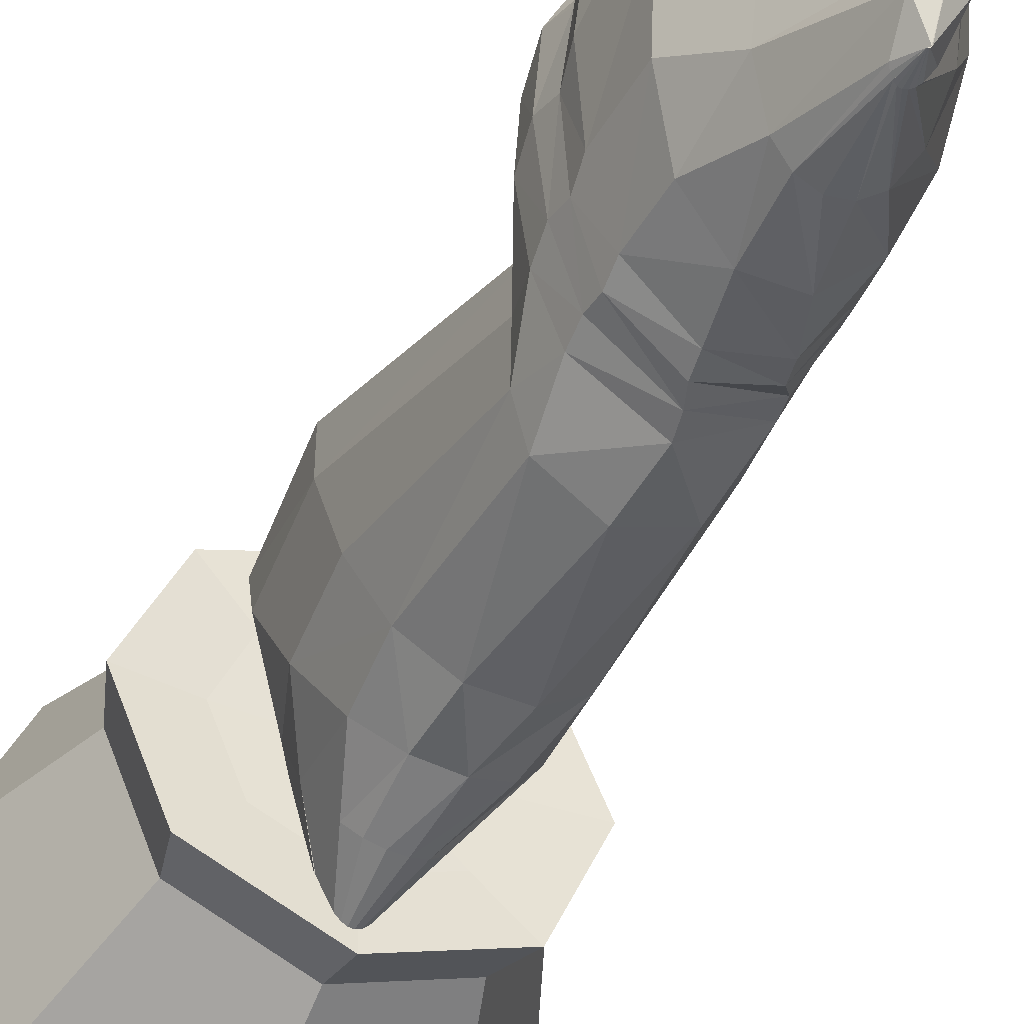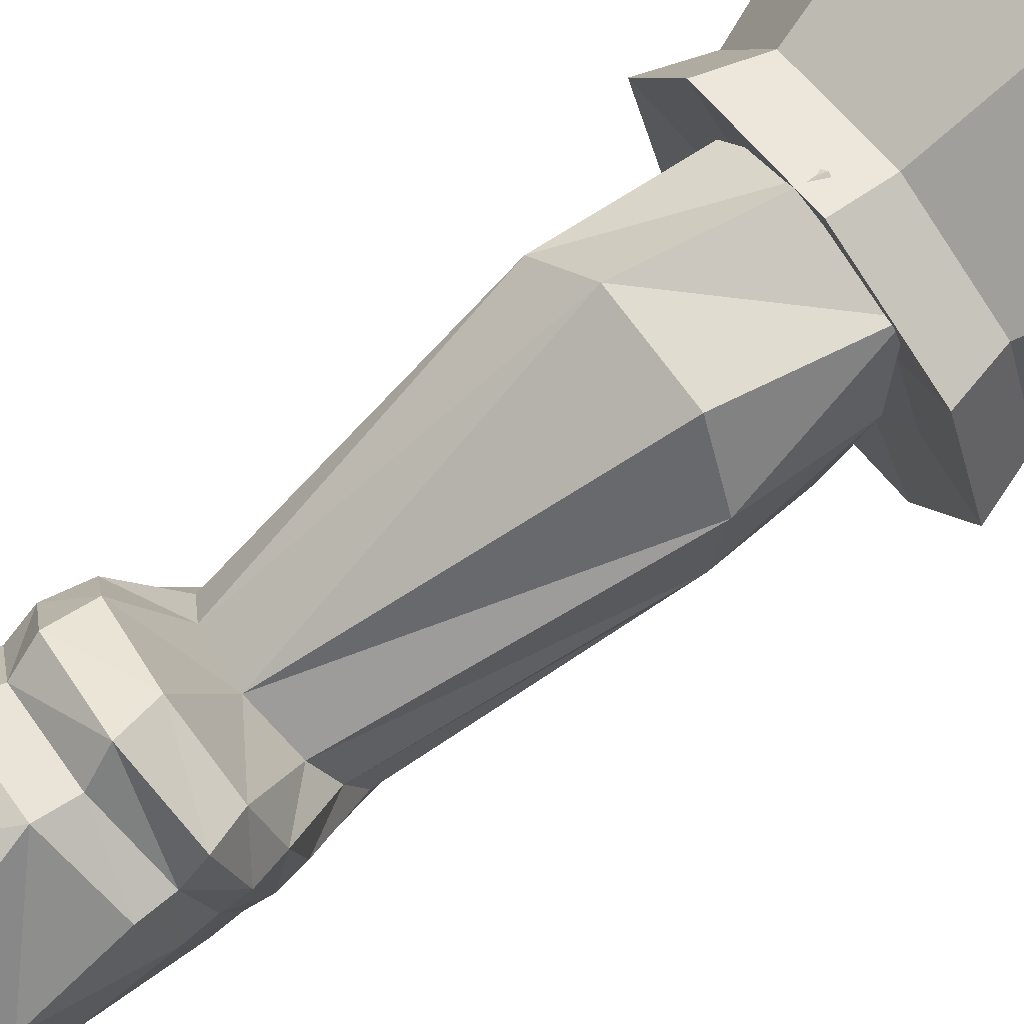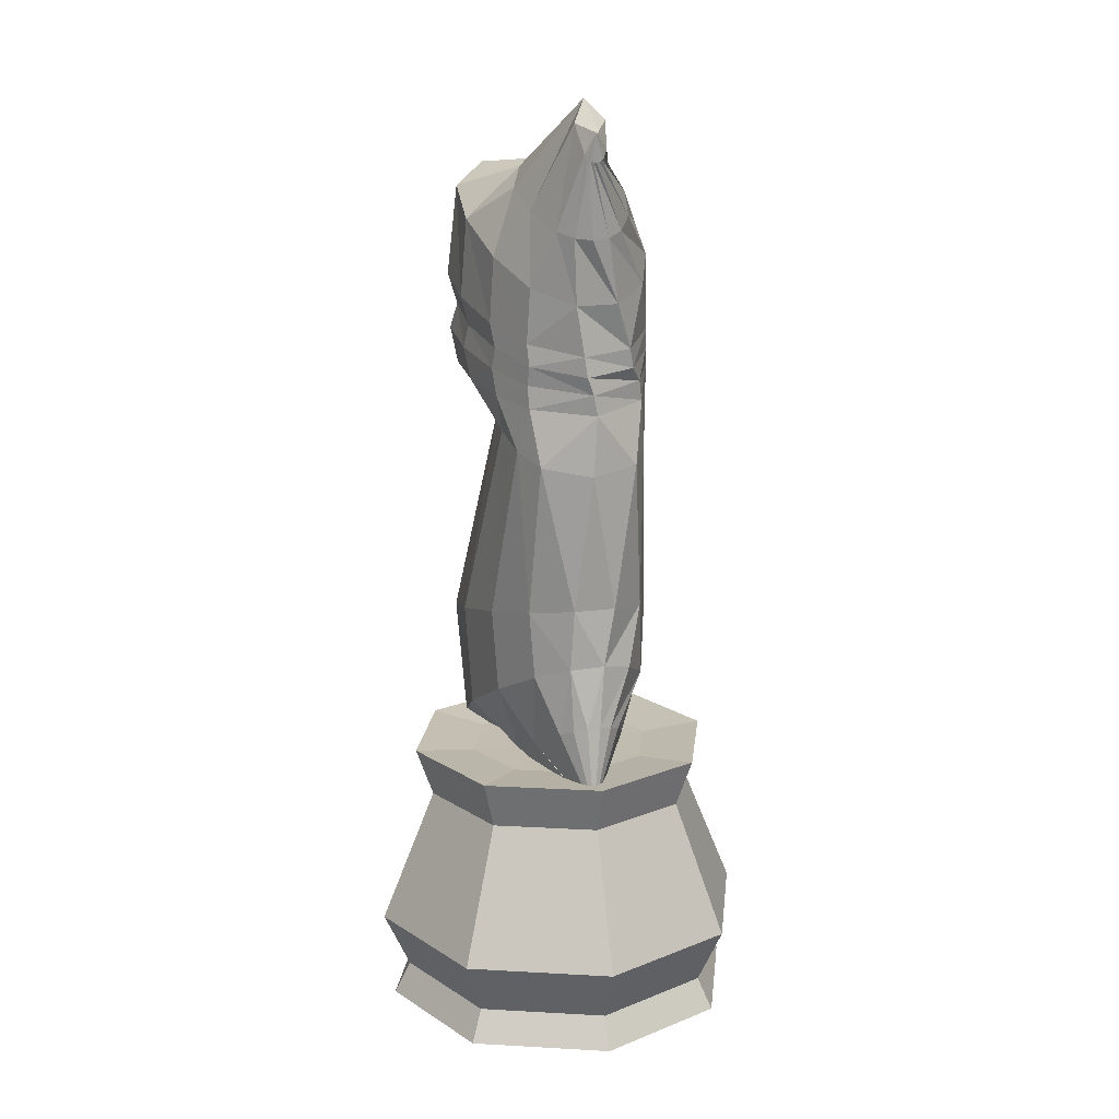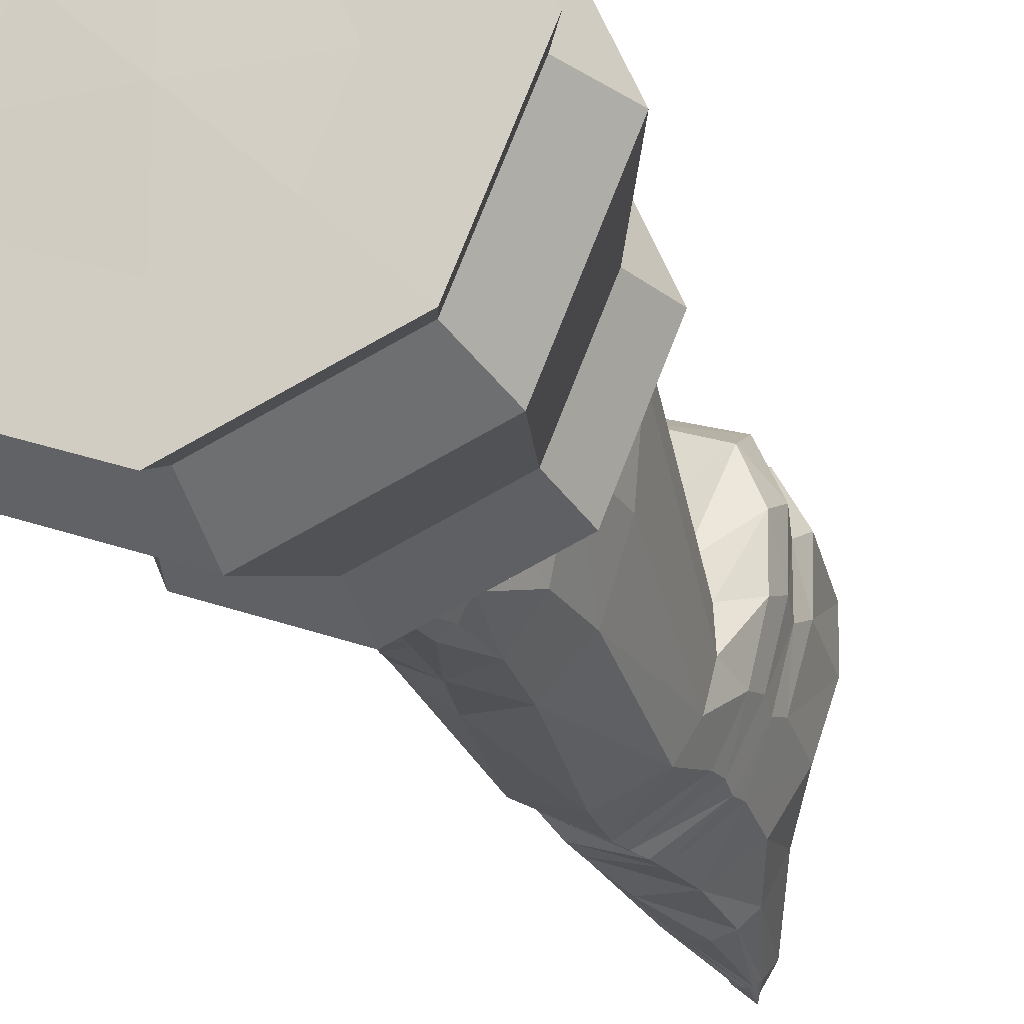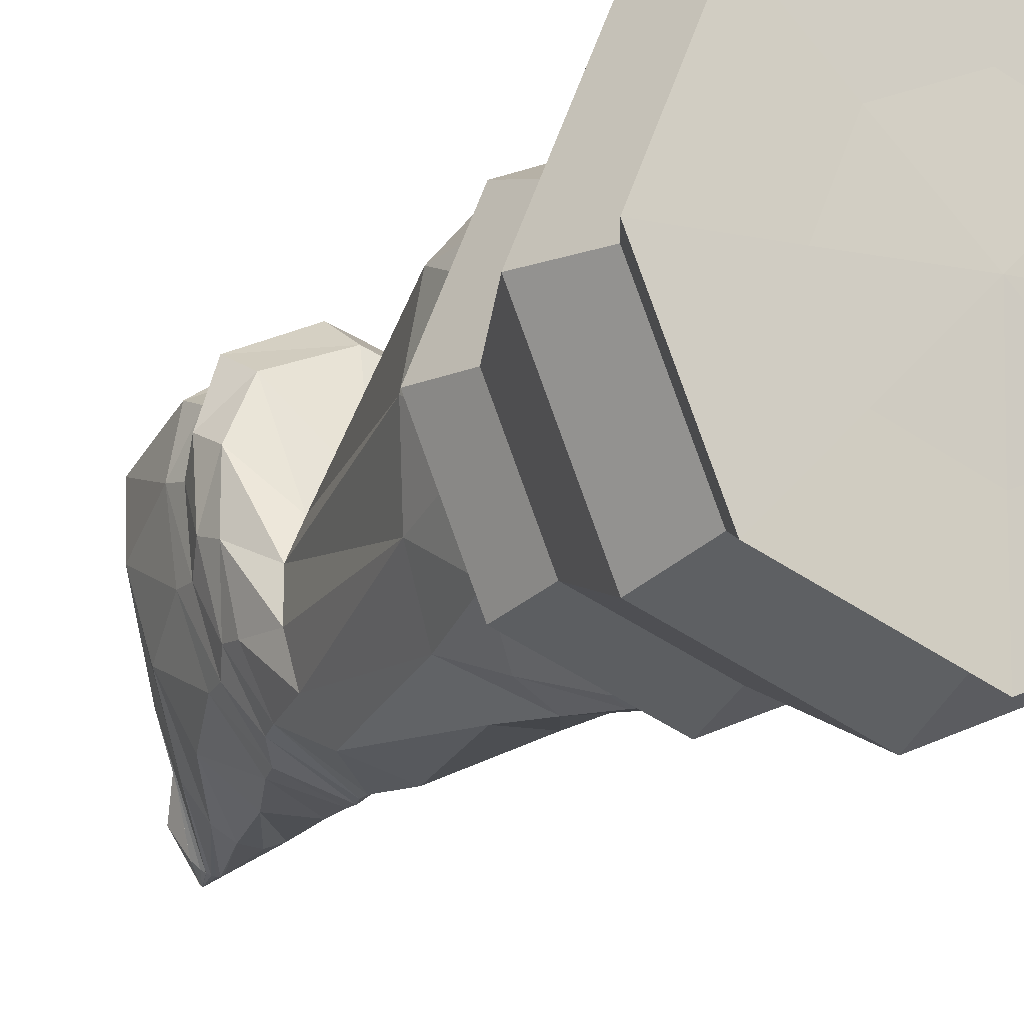
<metadata>
{"format":"obj","ext":"obj","renderer":"f3d","projection":"perspective","resolution":1024,"background":"white","views":[{"elev":-47.3,"azim":155.1,"up":"+Z"},{"elev":78.1,"azim":-126.8,"up":"+Z"},{"elev":16.6,"azim":163.9,"up":"+Y"},{"elev":-24.5,"azim":19.0,"up":"+Z"},{"elev":-13.9,"azim":-26.4,"up":"+Z"}]}
</metadata>
<code>
o m1604
v 0.025 0.1183 0.2195
v 0.035 0.02833 0.2195
v 0.05166 0.05999 0.2195
v 0.06333 0.3041 0.2195
v 0.08082 0.2541 0.2195
v 0.08198 0.1183 0.08198
v 0.08198 0.1183 0.3571
v 0.08905 0.02833 0.08905
v 0.08905 0.02833 0.35
v 0.1008 0.05999 0.1008
v 0.1008 0.05999 0.3382
v 0.1091 0.3041 0.1091
v 0.1091 0.3041 0.33
v 0.1215 0.2541 0.1215
v 0.1215 0.2541 0.3176
v 0.1241 0.0275 0.2195
v 0.125 0.2991 0.2195
v 0.1262 0.4423 0.2585
v 0.1275 0.7215 0.2443
v 0.1277 0.7308 0.308
v 0.129 0.7762 0.2881
v 0.1309 0.8439 0.2536
v 0.1311 0.7511 0.2838
v 0.1318 0.6972 0.2378
v 0.132 0.7625 0.2215
v 0.1327 0.4261 0.3242
v 0.1328 0.7397 0.2217
v 0.1345 0.3238 0.285
v 0.1349 0.704 0.2953
v 0.1353 0.3596 0.2167
v 0.1371 0.4597 0.1881
v 0.1386 0.8679 0.3142
v 0.1398 0.8188 0.1873
v 0.1405 0.7121 0.1804
v 0.1417 0.69 0.1788
v 0.1439 0.7883 0.3435
v 0.146 0.7608 0.3341
v 0.1471 0.729 0.1621
v 0.1472 0.7387 0.3598
v 0.1482 0.7498 0.1593
v 0.1503 0.6467 0.1785
v 0.1518 0.3935 0.1519
v 0.1521 0.0275 0.1521
v 0.1521 0.0275 0.287
v 0.1527 0.2991 0.1527
v 0.1527 0.2991 0.2864
v 0.1555 0.6348 0.1394
v 0.1555 0.6586 0.2178
v 0.1582 0.709 0.3432
v 0.1593 0.2944 0.3416
v 0.1603 0.4738 0.1316
v 0.1608 0.7984 0.1327
v 0.1612 0.6839 0.131
v 0.1647 0.7042 0.1275
v 0.1665 0.8822 0.1753
v 0.1684 0.8991 0.2208
v 0.1699 0.3076 0.1903
v 0.173 0.6686 0.2499
v 0.1737 0.6248 0.1069
v 0.176 0.72 0.113
v 0.176 0.334 0.1399
v 0.1764 0.4137 0.3765
v 0.1775 0.8645 0.1285
v 0.1776 0.4151 0.1109
v 0.1801 0.7395 0.1101
v 0.184 0.8907 0.3621
v 0.1842 0.2857 0.2326
v 0.191 0.3524 0.1047
v 0.193 0.854 0.1017
v 0.1963 0.7853 0.09897
v 0.1971 0.4818 0.09904
v 0.1999 0.9102 0.2525
v 0.2024 0.3583 0.09322
v 0.205 0.9556 0.1167
v 0.2072 0.7698 0.37
v 0.2078 0.7998 0.3856
v 0.2084 0.8493 0.09055
v 0.2092 0.4237 0.09452
v 0.2111 0.9306 0.09166
v 0.215 0.361 0.08777
v 0.2153 0.9244 0.08545
v 0.2158 0.7442 0.3906
v 0.2172 0.6784 0.09433
v 0.2178 0.6751 0.269
v 0.2181 0.922 0.08309
v 0.2195 0.1183 0.025
v 0.2195 0.02833 0.035
v 0.2195 0.05999 0.05166
v 0.2195 0.3041 0.06333
v 0.2195 0.2541 0.08082
v 0.2195 0.0275 0.1241
v 0.2195 0.2991 0.125
v 0.2195 0.025 0.2195
v 0.2195 0.2983 0.2195
v 0.2195 0.2991 0.3141
v 0.2195 0.0275 0.3149
v 0.2195 0.2541 0.3583
v 0.2195 0.3041 0.3758
v 0.2195 0.05999 0.3874
v 0.2195 0.02833 0.4041
v 0.2195 0.1183 0.4141
v 0.221 0.9204 0.0816
v 0.2211 0.6987 0.09532
v 0.222 0.975 0.1293
v 0.2223 0.6192 0.09036
v 0.2236 0.9465 0.07953
v 0.2239 0.2749 0.07821
v 0.224 0.9198 0.08098
v 0.224 0.7102 0.3681
v 0.2241 0.9463 0.07916
v 0.2241 0.2748 0.07817
v 0.2243 0.2747 0.07812
v 0.2244 0.2747 0.07809
v 0.2245 0.9461 0.07887
v 0.2246 0.2747 0.07805
v 0.2247 0.2747 0.07803
v 0.2248 0.2749 0.07812
v 0.2248 0.2748 0.07801
v 0.2249 0.9459 0.07865
v 0.2249 0.2749 0.07807
v 0.2249 0.2749 0.07801
v 0.2249 0.2749 0.07803
v 0.2249 0.2749 0.07801
v 0.225 0.8478 0.08806
v 0.2252 0.9457 0.07849
v 0.2255 0.9456 0.07839
v 0.2258 0.9455 0.07834
v 0.226 0.9454 0.07833
v 0.2261 0.9454 0.07836
v 0.2262 0.9454 0.07857
v 0.2262 0.9453 0.07841
v 0.2262 0.9453 0.07848
v 0.2269 0.9201 0.0812
v 0.2272 0.7162 0.09511
v 0.2281 0.3606 0.08837
v 0.2296 0.9214 0.08224
v 0.23 0.7361 0.09647
v 0.232 0.9236 0.08408
v 0.2341 0.9269 0.0867
v 0.2376 0.954 0.1078
v 0.2376 0.785 0.09788
v 0.2388 0.4818 0.0994
v 0.2405 0.2842 0.3624
v 0.2406 0.3572 0.09501
v 0.241 0.8495 0.09403
v 0.2423 0.4206 0.1006
v 0.2433 0.2825 0.2405
v 0.2515 0.3506 0.1077
v 0.2548 0.8544 0.1083
v 0.2555 0.903 0.2369
v 0.2601 0.4143 0.3773
v 0.2633 0.8964 0.3587
v 0.264 0.6714 0.2552
v 0.2672 0.3288 0.1505
v 0.2688 0.6263 0.1136
v 0.2696 0.8689 0.1479
v 0.2697 0.3034 0.2004
v 0.2716 0.4059 0.129
v 0.2725 0.887 0.1957
v 0.2745 0.7989 0.1298
v 0.2754 0.7231 0.1301
v 0.2754 0.6813 0.1303
v 0.276 0.4738 0.1326
v 0.2767 0.7042 0.1334
v 0.277 0.7445 0.1339
v 0.2782 0.7685 0.3506
v 0.2836 0.7989 0.3691
v 0.2836 0.6615 0.2237
v 0.2838 0.6364 0.1455
v 0.2864 0.2991 0.1527
v 0.2864 0.2991 0.2864
v 0.287 0.0275 0.1521
v 0.287 0.0275 0.287
v 0.2871 0.741 0.3641
v 0.2876 0.7055 0.3419
v 0.2889 0.6492 0.1852
v 0.295 0.3767 0.1854
v 0.2963 0.6863 0.1776
v 0.2968 0.7336 0.1796
v 0.2969 0.8227 0.1824
v 0.2976 0.3086 0.3164
v 0.2989 0.7124 0.1848
v 0.2998 0.7572 0.1874
v 0.3 0.4602 0.1895
v 0.3028 0.8783 0.3087
v 0.3055 0.7591 0.3009
v 0.3058 0.3408 0.2546
v 0.3058 0.4274 0.3251
v 0.3072 0.6996 0.2946
v 0.3079 0.8519 0.2476
v 0.308 0.6928 0.2366
v 0.3082 0.7467 0.2413
v 0.3107 0.7329 0.3118
v 0.3112 0.7878 0.3172
v 0.3117 0.7228 0.249
v 0.3118 0.4432 0.2599
v 0.3128 0.773 0.2536
v 0.3141 0.2991 0.2195
v 0.3149 0.0275 0.2195
v 0.3176 0.2541 0.1215
v 0.3176 0.2541 0.3176
v 0.33 0.3041 0.1091
v 0.33 0.3041 0.33
v 0.3382 0.05999 0.1008
v 0.3382 0.05999 0.3382
v 0.35 0.02833 0.08905
v 0.35 0.02833 0.35
v 0.3571 0.1183 0.08198
v 0.3571 0.1183 0.3571
v 0.3583 0.2541 0.2195
v 0.3758 0.3041 0.2195
v 0.3874 0.05999 0.2195
v 0.4041 0.02833 0.2195
v 0.4141 0.1183 0.2195
f 1 7 5
f 1 5 14
f 1 14 6
f 1 6 3
f 1 3 11
f 1 11 7
f 2 9 3
f 2 3 10
f 2 10 8
f 2 8 16
f 2 16 44
f 2 44 9
f 3 6 10
f 3 9 11
f 4 5 15
f 4 15 13
f 4 13 17
f 4 17 45
f 4 45 12
f 4 12 5
f 5 12 14
f 5 7 15
f 6 14 90
f 6 90 86
f 6 86 10
f 7 101 15
f 7 11 99
f 7 99 101
f 8 10 88
f 8 88 87
f 8 87 43
f 8 43 16
f 9 100 11
f 9 44 96
f 9 96 100
f 10 86 88
f 11 100 99
f 12 45 92
f 12 92 89
f 12 89 14
f 13 15 97
f 13 97 98
f 13 98 46
f 13 46 17
f 14 89 90
f 15 101 97
f 16 43 93
f 16 93 44
f 17 46 94
f 17 94 45
f 18 58 48
f 18 48 31
f 18 31 30
f 18 30 28
f 18 28 26
f 18 26 58
f 19 27 34
f 19 34 24
f 19 24 29
f 19 29 20
f 19 20 23
f 19 23 27
f 20 39 37
f 20 37 23
f 20 29 49
f 20 49 39
f 21 22 25
f 21 25 27
f 21 27 23
f 21 23 37
f 21 37 36
f 21 36 32
f 21 32 22
f 22 55 63
f 22 63 33
f 22 33 25
f 22 32 55
f 24 34 35
f 24 35 41
f 24 41 48
f 24 48 29
f 25 33 40
f 25 40 38
f 25 38 27
f 26 84 58
f 26 28 50
f 26 50 62
f 26 62 84
f 27 38 34
f 28 30 61
f 28 61 57
f 28 57 50
f 29 48 58
f 29 58 49
f 30 31 42
f 30 42 68
f 30 68 61
f 31 41 47
f 31 47 51
f 31 51 42
f 31 48 41
f 32 56 55
f 32 36 76
f 32 76 66
f 32 66 56
f 33 63 69
f 33 69 52
f 33 52 40
f 34 38 54
f 34 54 53
f 34 53 35
f 35 53 47
f 35 47 41
f 36 37 75
f 36 75 76
f 37 39 82
f 37 82 75
f 38 40 60
f 38 60 54
f 39 49 109
f 39 109 82
f 40 52 65
f 40 65 60
f 42 51 64
f 42 64 73
f 42 73 68
f 43 87 91
f 43 91 93
f 44 93 96
f 45 94 92
f 46 95 94
f 46 98 95
f 47 53 59
f 47 59 51
f 49 58 84
f 49 84 109
f 50 143 151
f 50 151 62
f 50 57 67
f 50 67 143
f 51 59 71
f 51 71 78
f 51 78 64
f 52 69 77
f 52 77 70
f 52 70 65
f 53 54 103
f 53 103 83
f 53 83 59
f 54 60 134
f 54 134 103
f 55 81 85
f 55 85 63
f 55 56 81
f 56 79 81
f 56 66 72
f 56 72 79
f 57 61 118
f 57 118 121
f 57 121 123
f 57 123 67
f 59 83 105
f 59 105 71
f 60 65 137
f 60 137 134
f 61 68 118
f 62 151 84
f 63 85 102
f 63 102 69
f 64 78 80
f 64 80 73
f 65 70 141
f 65 141 137
f 66 76 152
f 66 152 72
f 67 122 147
f 67 147 143
f 68 73 116
f 68 116 118
f 69 108 133
f 69 133 77
f 69 102 108
f 70 77 124
f 70 124 145
f 70 145 141
f 71 105 142
f 71 142 78
f 72 74 79
f 72 152 185
f 72 185 150
f 72 150 74
f 73 80 115
f 73 115 116
f 74 110 114
f 74 114 79
f 74 150 104
f 74 104 110
f 75 166 167
f 75 167 76
f 75 82 166
f 76 167 152
f 77 133 136
f 77 136 124
f 78 142 146
f 78 146 135
f 78 135 80
f 79 114 119
f 79 119 81
f 80 135 112
f 80 112 113
f 80 113 115
f 81 119 125
f 81 125 85
f 82 174 166
f 82 109 174
f 83 103 162
f 83 162 155
f 83 155 105
f 84 153 175
f 84 175 109
f 84 151 153
f 85 125 126
f 85 126 127
f 85 127 102
f 86 90 200
f 86 200 208
f 86 208 88
f 87 88 204
f 87 204 206
f 87 206 91
f 88 208 204
f 89 92 170
f 89 170 202
f 89 202 90
f 90 202 200
f 91 206 172
f 91 172 93
f 92 94 170
f 93 199 173
f 93 173 96
f 93 172 199
f 94 171 198
f 94 198 170
f 94 95 171
f 95 98 203
f 95 203 171
f 96 173 100
f 97 201 98
f 97 101 209
f 97 209 201
f 98 201 203
f 99 205 101
f 99 100 207
f 99 207 205
f 100 173 207
f 101 205 209
f 102 127 128
f 102 128 108
f 103 134 161
f 103 161 164
f 103 164 162
f 104 106 110
f 104 150 159
f 104 159 156
f 104 156 140
f 104 140 106
f 105 155 142
f 106 130 127
f 106 127 110
f 106 140 139
f 106 139 130
f 107 148 154
f 107 154 117
f 107 117 111
f 107 111 144
f 107 144 148
f 108 128 133
f 109 175 174
f 110 127 114
f 111 135 144
f 111 117 112
f 111 112 135
f 112 117 123
f 112 123 121
f 112 121 118
f 112 118 116
f 112 116 115
f 112 115 113
f 114 127 119
f 117 154 157
f 117 157 120
f 117 120 123
f 119 127 125
f 120 157 147
f 120 147 122
f 120 122 123
f 124 136 145
f 125 127 126
f 127 129 128
f 127 130 132
f 127 132 131
f 127 131 129
f 128 129 133
f 129 131 136
f 129 136 133
f 130 139 138
f 130 138 132
f 131 132 136
f 132 138 136
f 134 137 161
f 135 146 144
f 136 138 145
f 137 141 165
f 137 165 161
f 138 139 145
f 139 140 149
f 139 149 145
f 140 156 149
f 141 145 149
f 141 149 160
f 141 160 165
f 142 155 163
f 142 163 146
f 143 188 151
f 143 147 181
f 143 181 188
f 144 146 148
f 146 163 158
f 146 158 148
f 147 187 181
f 147 157 187
f 148 158 154
f 149 156 160
f 150 185 190
f 150 190 159
f 151 188 153
f 152 167 194
f 152 194 185
f 153 168 189
f 153 189 175
f 153 188 168
f 154 158 177
f 154 177 157
f 155 162 169
f 155 169 163
f 156 159 180
f 156 180 160
f 157 177 187
f 158 163 177
f 159 190 180
f 160 180 165
f 161 165 179
f 161 179 164
f 162 164 178
f 162 178 169
f 163 169 184
f 163 184 177
f 164 179 182
f 164 182 178
f 165 180 183
f 165 183 179
f 166 186 194
f 166 194 167
f 166 174 193
f 166 193 186
f 168 176 191
f 168 191 189
f 168 188 196
f 168 196 176
f 169 178 176
f 169 176 184
f 170 198 202
f 171 203 211
f 171 211 198
f 172 213 199
f 172 206 213
f 173 199 207
f 174 175 193
f 175 189 193
f 176 178 191
f 176 196 184
f 177 184 187
f 178 182 191
f 179 183 192
f 179 192 182
f 180 190 183
f 181 187 196
f 181 196 188
f 182 192 195
f 182 195 191
f 183 190 197
f 183 197 192
f 184 196 187
f 185 194 197
f 185 197 190
f 186 192 197
f 186 197 194
f 186 193 195
f 186 195 192
f 189 195 193
f 189 191 195
f 198 211 202
f 199 213 207
f 200 202 211
f 200 211 210
f 200 210 208
f 201 210 203
f 201 209 214
f 201 214 210
f 203 210 211
f 204 208 214
f 204 214 212
f 204 212 206
f 205 212 209
f 205 207 213
f 205 213 212
f 206 212 213
f 208 210 214
f 209 212 214

</code>
